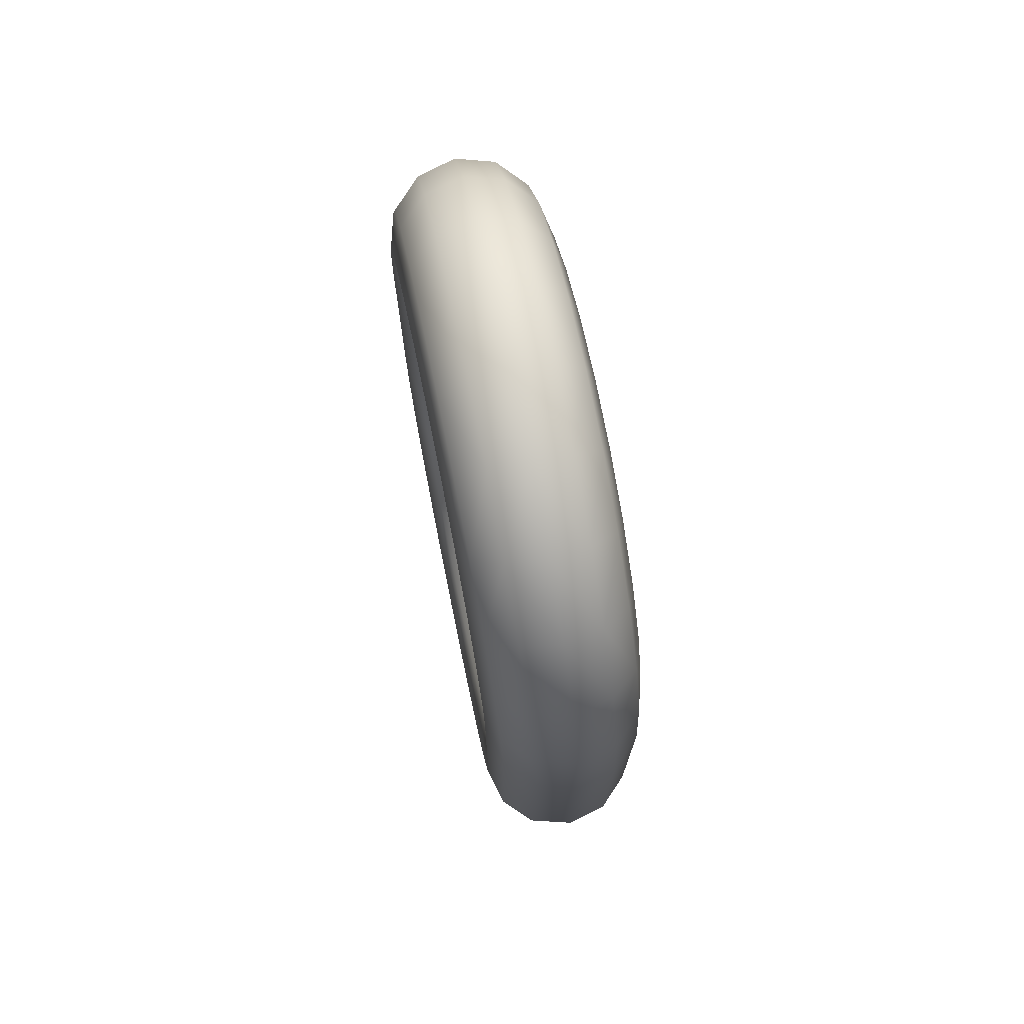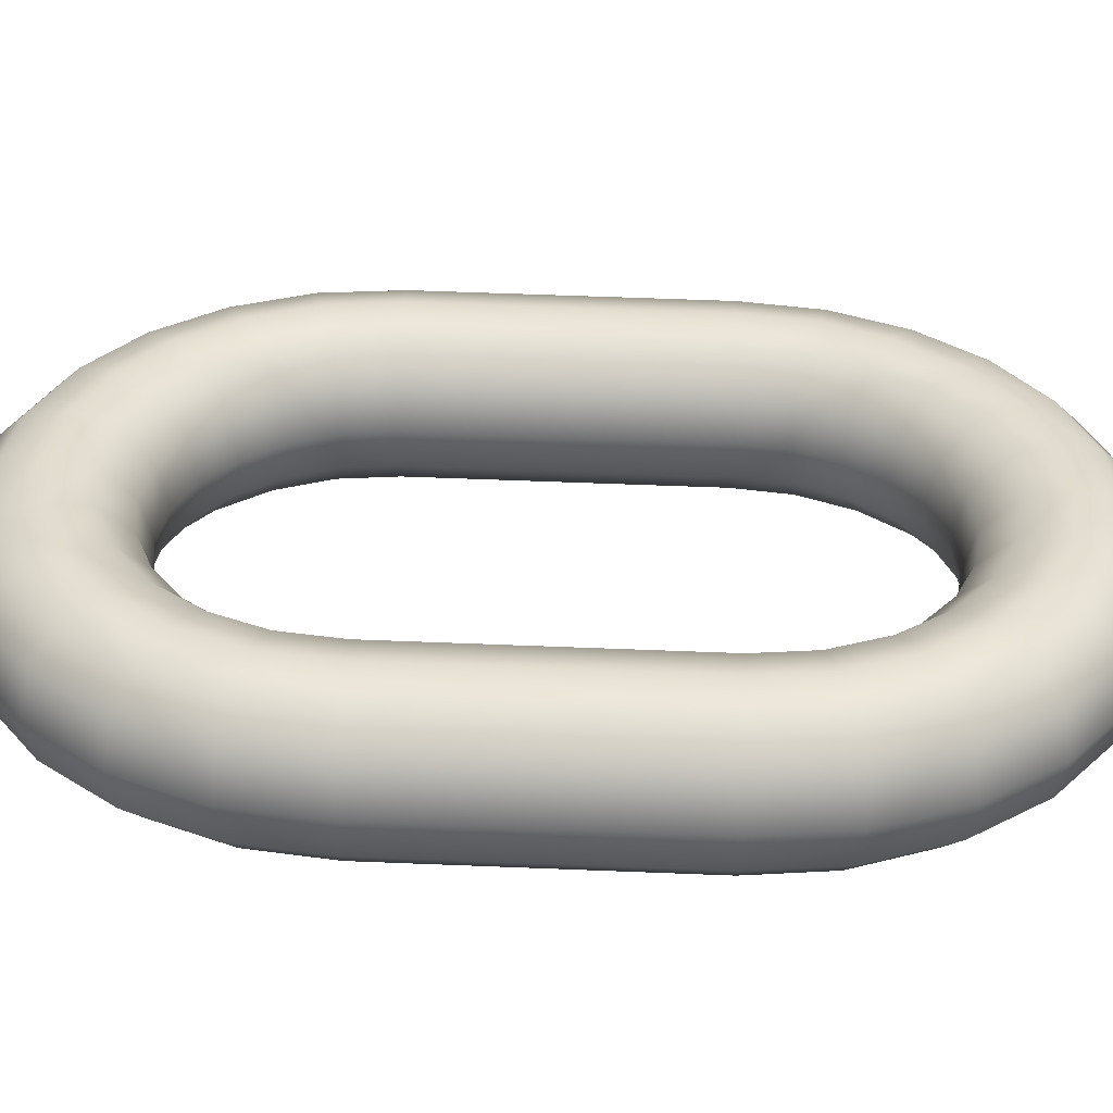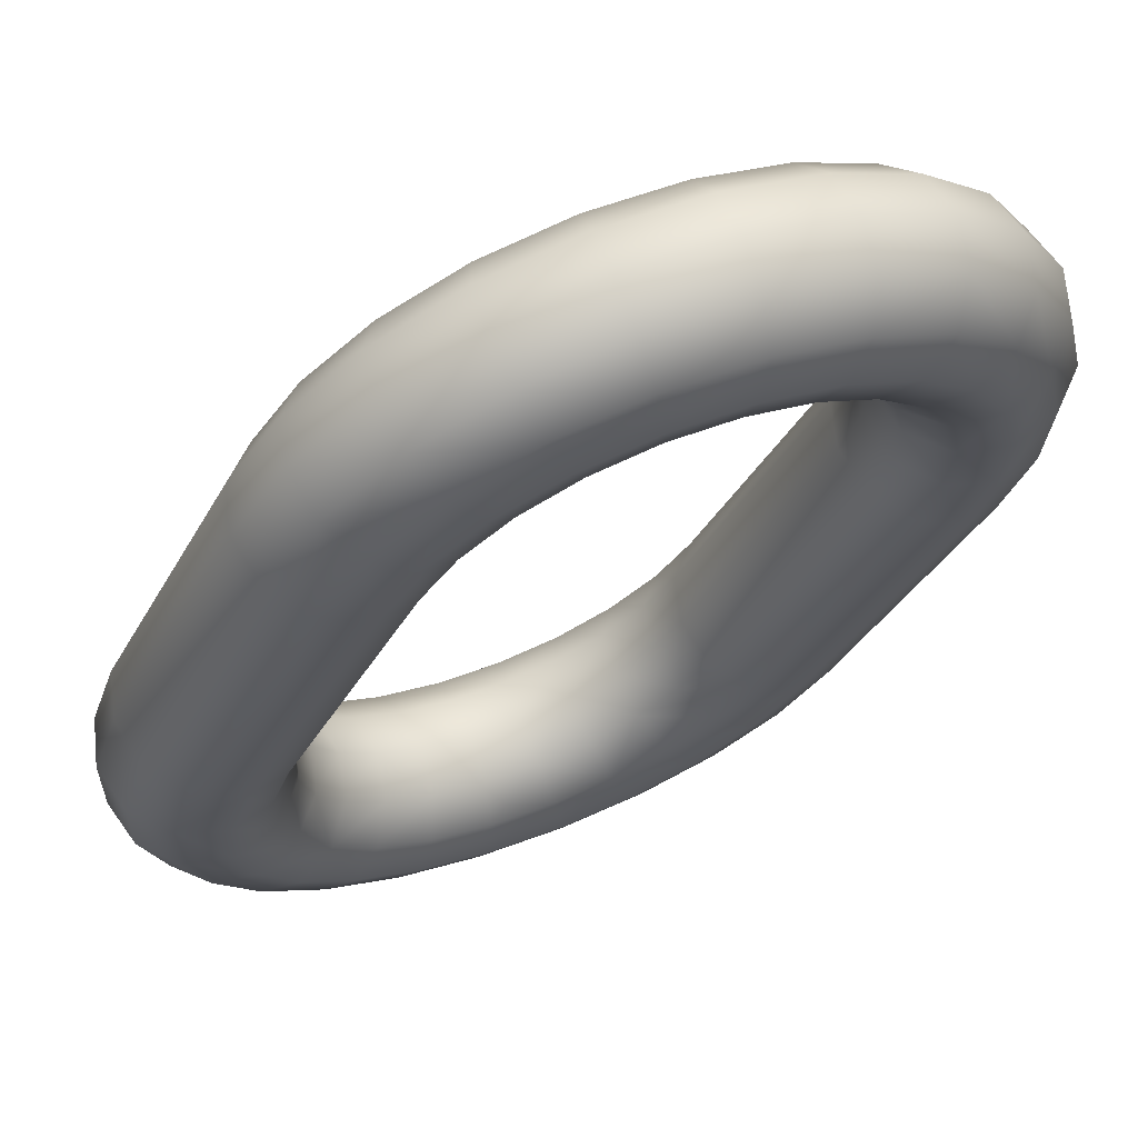
<metadata>
{"format":"obj","ext":"obj","renderer":"f3d","projection":"perspective","resolution":1024,"background":"white","views":[{"elev":74.3,"azim":-79.0,"up":"+Y"},{"elev":56.7,"azim":-87.6,"up":"+Z"},{"elev":-31.5,"azim":156.7,"up":"+Z"}]}
</metadata>
<code>
v -0.5241 6.234 -2.033
v -0.5221 6.234 -2.033
v -0.5225 6.237 -2.033
v -0.5275 6.236 -2.036
v -0.5272 6.234 -2.036
v -0.526 6.234 -2.034
v -0.527 6.237 -2.039
v -0.5267 6.234 -2.04
v -0.5275 6.234 -2.038
v -0.5235 6.238 -2.041
v -0.5231 6.234 -2.041
v -0.5251 6.234 -2.041
v -0.52 6.234 -2.039
v -0.5212 6.234 -2.04
v -0.5217 6.238 -2.04
v -0.5209 6.238 -2.035
v -0.5202 6.238 -2.036
v -0.5217 6.242 -2.036
v -0.5254 6.239 -2.033
v -0.5244 6.237 -2.033
v -0.5263 6.236 -2.034
v -0.5271 6.239 -2.034
v -0.5286 6.239 -2.037
v -0.5278 6.236 -2.038
v -0.5249 6.241 -2.04
v -0.5255 6.237 -2.041
v -0.5205 6.234 -2.035
v -0.5197 6.234 -2.037
v -0.5205 6.238 -2.038
v -0.522 6.242 -2.038
v -0.5236 6.24 -2.033
v -0.528 6.239 -2.039
v -0.5232 6.242 -2.039
v -0.5244 6.244 -2.033
v -0.5223 6.241 -2.034
v -0.5255 6.243 -2.032
v -0.527 6.242 -2.032
v -0.5283 6.238 -2.035
v -0.5284 6.241 -2.033
v -0.5295 6.24 -2.035
v -0.5299 6.241 -2.037
v -0.5266 6.24 -2.04
v -0.5296 6.242 -2.038
v -0.527 6.244 -2.039
v -0.5255 6.245 -2.038
v -0.5244 6.246 -2.037
v -0.524 6.245 -2.035
v -0.5276 6.248 -2.035
v -0.5279 6.245 -2.031
v -0.529 6.243 -2.031
v -0.5302 6.242 -2.032
v -0.5312 6.242 -2.034
v -0.5316 6.243 -2.037
v -0.5285 6.243 -2.039
v -0.5309 6.245 -2.038
v -0.5298 6.247 -2.038
v -0.5286 6.248 -2.037
v -0.5272 6.247 -2.032
v -0.5271 6.248 -2.034
v -0.5306 6.25 -2.032
v -0.5307 6.246 -2.03
v -0.5313 6.244 -2.03
v -0.5322 6.243 -2.031
v -0.5331 6.242 -2.033
v -0.5317 6.242 -2.036
v -0.5339 6.244 -2.037
v -0.533 6.248 -2.037
v -0.5312 6.25 -2.034
v -0.5352 6.251 -2.032
v -0.5304 6.248 -2.031
v -0.5339 6.249 -2.029
v -0.5339 6.245 -2.029
v -0.5344 6.243 -2.031
v -0.5359 6.243 -2.034
v -0.5337 6.243 -2.035
v -0.5337 6.246 -2.037
v -0.5365 6.245 -2.035
v -0.5365 6.249 -2.035
v -0.5321 6.25 -2.036
v -0.5359 6.25 -2.034
v -0.5382 6.25 -2.029
v -0.5344 6.25 -2.031
v -0.5337 6.247 -2.029
v -0.5373 6.248 -2.028
v -0.5367 6.246 -2.027
v -0.5364 6.244 -2.028
v -0.5352 6.243 -2.032
v -0.5366 6.243 -2.03
v -0.5381 6.243 -2.033
v -0.539 6.244 -2.034
v -0.5397 6.246 -2.035
v -0.5367 6.247 -2.036
v -0.5397 6.25 -2.033
v -0.5418 6.248 -2.027
v -0.5395 6.245 -2.026
v -0.5387 6.242 -2.029
v -0.5392 6.242 -2.031
v -0.5372 6.242 -2.031
v -0.5402 6.242 -2.032
v -0.5414 6.243 -2.033
v -0.5399 6.248 -2.034
v -0.5425 6.245 -2.034
v -0.5432 6.247 -2.033
v -0.5391 6.25 -2.031
v -0.5433 6.248 -2.031
v -0.5448 6.245 -2.026
v -0.5428 6.248 -2.029
v -0.5406 6.247 -2.026
v -0.5434 6.244 -2.025
v -0.5408 6.242 -2.026
v -0.5388 6.243 -2.027
v -0.5408 6.24 -2.03
v -0.5419 6.241 -2.032
v -0.5434 6.242 -2.033
v -0.5449 6.243 -2.033
v -0.546 6.244 -2.032
v -0.5459 6.246 -2.028
v -0.5472 6.242 -2.025
v -0.5419 6.243 -2.025
v -0.5455 6.241 -2.024
v -0.5423 6.239 -2.026
v -0.5404 6.241 -2.028
v -0.5421 6.238 -2.029
v -0.5449 6.239 -2.032
v -0.5467 6.24 -2.032
v -0.5487 6.242 -2.029
v -0.5463 6.245 -2.03
v -0.5484 6.242 -2.027
v -0.5487 6.238 -2.025
v -0.5449 6.237 -2.024
v -0.5437 6.24 -2.025
v -0.5417 6.239 -2.027
v -0.5433 6.237 -2.025
v -0.5429 6.236 -2.029
v -0.5441 6.236 -2.031
v -0.5432 6.239 -2.031
v -0.5459 6.237 -2.032
v -0.5479 6.237 -2.031
v -0.5481 6.241 -2.031
v -0.5502 6.238 -2.028
v -0.5499 6.238 -2.026
v -0.5492 6.234 -2.024
v -0.5468 6.238 -2.024
v -0.5473 6.234 -2.024
v -0.5437 6.234 -2.025
v -0.5429 6.234 -2.027
v -0.5426 6.236 -2.027
v -0.5431 6.234 -2.029
v -0.5444 6.234 -2.031
v -0.5483 6.234 -2.031
v -0.5499 6.234 -2.03
v -0.5494 6.238 -2.03
v -0.5507 6.234 -2.028
v -0.5504 6.234 -2.026
v -0.5205 6.216 -2.038
v -0.5217 6.216 -2.04
v -0.5212 6.22 -2.04
v -0.5235 6.217 -2.041
v -0.5255 6.217 -2.041
v -0.5251 6.22 -2.041
v -0.527 6.218 -2.039
v -0.5267 6.22 -2.04
v -0.5278 6.218 -2.038
v -0.5275 6.22 -2.038
v -0.5275 6.218 -2.036
v -0.5272 6.22 -2.036
v -0.5263 6.218 -2.034
v -0.5244 6.218 -2.033
v -0.5241 6.22 -2.033
v -0.5225 6.217 -2.033
v -0.5209 6.217 -2.035
v -0.5205 6.22 -2.035
v -0.5202 6.216 -2.036
v -0.5197 6.22 -2.037
v -0.522 6.212 -2.038
v -0.5232 6.212 -2.039
v -0.5249 6.213 -2.04
v -0.5266 6.214 -2.04
v -0.528 6.215 -2.039
v -0.5286 6.216 -2.037
v -0.5283 6.216 -2.035
v -0.5271 6.216 -2.034
v -0.5254 6.215 -2.033
v -0.5236 6.214 -2.033
v -0.5223 6.213 -2.034
v -0.5217 6.212 -2.036
v -0.5244 6.209 -2.037
v -0.5255 6.209 -2.038
v -0.527 6.21 -2.039
v -0.5285 6.211 -2.039
v -0.5296 6.213 -2.038
v -0.5299 6.214 -2.037
v -0.5295 6.214 -2.035
v -0.5284 6.214 -2.033
v -0.527 6.213 -2.032
v -0.5255 6.211 -2.032
v -0.5244 6.21 -2.033
v -0.524 6.209 -2.035
v -0.5276 6.206 -2.035
v -0.5286 6.206 -2.037
v -0.5298 6.208 -2.038
v -0.5309 6.209 -2.038
v -0.5316 6.211 -2.037
v -0.5317 6.212 -2.036
v -0.5312 6.213 -2.034
v -0.5302 6.212 -2.032
v -0.529 6.211 -2.031
v -0.5279 6.209 -2.031
v -0.5272 6.208 -2.032
v -0.5271 6.206 -2.034
v -0.5312 6.204 -2.034
v -0.5321 6.205 -2.036
v -0.533 6.206 -2.037
v -0.5337 6.208 -2.037
v -0.5339 6.21 -2.037
v -0.5337 6.211 -2.035
v -0.5331 6.212 -2.033
v -0.5322 6.211 -2.031
v -0.5313 6.21 -2.03
v -0.5307 6.208 -2.03
v -0.5304 6.206 -2.031
v -0.5306 6.205 -2.032
v -0.5352 6.204 -2.032
v -0.5359 6.204 -2.034
v -0.5365 6.206 -2.035
v -0.5367 6.208 -2.036
v -0.5365 6.21 -2.035
v -0.5359 6.211 -2.034
v -0.5352 6.212 -2.032
v -0.5344 6.211 -2.031
v -0.5339 6.21 -2.029
v -0.5337 6.208 -2.029
v -0.5339 6.206 -2.029
v -0.5344 6.204 -2.031
v -0.5391 6.204 -2.031
v -0.5397 6.205 -2.033
v -0.5399 6.206 -2.034
v -0.5397 6.208 -2.035
v -0.539 6.21 -2.034
v -0.5381 6.211 -2.033
v -0.5372 6.212 -2.031
v -0.5366 6.211 -2.03
v -0.5364 6.21 -2.028
v -0.5367 6.208 -2.027
v -0.5373 6.206 -2.028
v -0.5382 6.205 -2.029
v -0.5428 6.206 -2.029
v -0.5433 6.206 -2.031
v -0.5432 6.208 -2.033
v -0.5425 6.209 -2.034
v -0.5414 6.211 -2.033
v -0.5402 6.212 -2.032
v -0.5392 6.213 -2.031
v -0.5387 6.212 -2.029
v -0.5388 6.211 -2.027
v -0.5395 6.209 -2.026
v -0.5406 6.208 -2.026
v -0.5418 6.206 -2.027
v -0.5459 6.209 -2.028
v -0.5463 6.209 -2.03
v -0.546 6.21 -2.032
v -0.5449 6.211 -2.033
v -0.5434 6.213 -2.033
v -0.5419 6.214 -2.032
v -0.5408 6.214 -2.03
v -0.5404 6.214 -2.028
v -0.5408 6.213 -2.026
v -0.5419 6.211 -2.025
v -0.5434 6.21 -2.025
v -0.5448 6.209 -2.026
v -0.5484 6.212 -2.027
v -0.5487 6.212 -2.029
v -0.5481 6.213 -2.031
v -0.5467 6.214 -2.032
v -0.5449 6.215 -2.032
v -0.5432 6.216 -2.031
v -0.5421 6.216 -2.029
v -0.5417 6.216 -2.027
v -0.5423 6.215 -2.026
v -0.5437 6.214 -2.025
v -0.5455 6.213 -2.024
v -0.5472 6.212 -2.025
v -0.5499 6.216 -2.026
v -0.5502 6.216 -2.028
v -0.5494 6.217 -2.03
v -0.5479 6.217 -2.031
v -0.5459 6.218 -2.032
v -0.5441 6.218 -2.031
v -0.5429 6.218 -2.029
v -0.5426 6.218 -2.027
v -0.5433 6.218 -2.025
v -0.5449 6.217 -2.024
v -0.5468 6.217 -2.024
v -0.5487 6.216 -2.025
v -0.5504 6.22 -2.026
v -0.5507 6.22 -2.028
v -0.5499 6.22 -2.03
v -0.5483 6.22 -2.031
v -0.5463 6.22 -2.031
v -0.5444 6.22 -2.031
v -0.5431 6.22 -2.029
v -0.5429 6.22 -2.027
v -0.5437 6.22 -2.025
v -0.5453 6.22 -2.024
v -0.5473 6.22 -2.024
v -0.5492 6.22 -2.024
v -0.5463 6.234 -2.031
v -0.5453 6.234 -2.024
v -0.5231 6.22 -2.041
v -0.526 6.22 -2.034
v -0.5221 6.22 -2.033
v -0.52 6.22 -2.039
f 1 2 3
f 4 5 6
f 7 8 9
f 10 11 12
f 13 14 15
f 16 17 18
f 19 20 3
f 4 21 22
f 23 24 4
f 25 10 26
f 15 10 25
f 27 28 17
f 3 2 27
f 6 1 20
f 24 9 5
f 26 12 8
f 15 14 11
f 17 29 30
f 31 3 16
f 21 20 19
f 32 7 24
f 26 7 32
f 29 15 33
f 28 13 29
f 34 35 18
f 36 31 35
f 37 19 31
f 22 19 37
f 38 22 39
f 23 38 40
f 32 23 41
f 42 32 43
f 44 25 42
f 33 25 44
f 30 33 45
f 18 30 46
f 47 46 48
f 49 36 34
f 50 37 36
f 51 39 37
f 40 39 51
f 41 40 52
f 53 43 41
f 54 43 53
f 44 54 55
f 45 44 56
f 46 45 57
f 58 34 47
f 58 59 60
f 61 49 58
f 62 50 49
f 63 51 50
f 64 52 51
f 65 52 64
f 66 53 65
f 55 53 66
f 67 56 55
f 57 56 67
f 68 48 57
f 60 59 48
f 60 68 69
f 61 70 71
f 72 62 61
f 73 63 62
f 64 63 73
f 74 75 64
f 66 75 74
f 76 66 77
f 78 67 76
f 79 67 78
f 68 79 80
f 71 70 60
f 81 82 69
f 83 71 84
f 72 83 85
f 73 72 86
f 87 73 88
f 89 74 87
f 90 77 74
f 91 92 77
f 78 92 91
f 93 80 78
f 69 80 93
f 71 82 81
f 84 81 94
f 95 85 84
f 86 85 95
f 96 88 86
f 97 98 88
f 99 89 98
f 90 89 99
f 91 90 100
f 101 91 102
f 93 101 103
f 104 93 105
f 94 81 104
f 106 94 107
f 95 108 109
f 110 111 95
f 96 111 110
f 112 97 96
f 113 99 97
f 114 100 99
f 115 102 100
f 103 102 115
f 105 103 116
f 117 107 105
f 108 94 106
f 118 106 117
f 119 109 120
f 121 110 119
f 122 110 121
f 123 112 122
f 113 112 123
f 124 114 113
f 115 114 124
f 116 115 125
f 126 127 116
f 128 117 127
f 120 109 106
f 120 118 129
f 130 131 120
f 121 131 130
f 132 121 133
f 134 123 132
f 135 136 123
f 137 124 136
f 138 125 124
f 139 125 138
f 140 126 139
f 141 128 126
f 118 128 141
f 142 129 141
f 130 143 144
f 145 133 130
f 146 147 133
f 134 147 146
f 135 134 148
f 137 135 149
f 150 138 137
f 151 152 138
f 153 140 152
f 154 141 140
f 143 129 142
f 155 156 157
f 157 156 158
f 158 159 160
f 160 159 161
f 162 161 163
f 164 163 165
f 166 165 167
f 167 168 169
f 169 168 170
f 170 171 172
f 172 171 173
f 174 173 155
f 155 175 176
f 176 177 158
f 158 177 178
f 159 178 179
f 179 180 163
f 163 180 181
f 165 181 182
f 167 182 183
f 183 184 170
f 184 185 171
f 171 185 186
f 173 186 175
f 187 188 176
f 188 189 177
f 177 189 190
f 178 190 191
f 191 192 180
f 180 192 193
f 193 194 182
f 182 194 195
f 183 195 196
f 196 197 185
f 185 197 198
f 186 198 187
f 199 200 188
f 188 200 201
f 189 201 202
f 190 202 203
f 203 204 192
f 192 204 205
f 193 205 206
f 194 206 207
f 195 207 208
f 196 208 209
f 197 209 210
f 210 199 187
f 199 211 212
f 212 213 201
f 213 214 202
f 214 215 203
f 203 215 216
f 204 216 217
f 205 217 218
f 206 218 219
f 207 219 220
f 208 220 221
f 209 221 222
f 210 222 211
f 211 223 224
f 212 224 225
f 213 225 226
f 214 226 227
f 215 227 228
f 228 229 217
f 229 230 218
f 230 231 219
f 219 231 232
f 232 233 221
f 221 233 234
f 234 223 211
f 235 236 224
f 236 237 225
f 237 238 226
f 238 239 227
f 239 240 228
f 240 241 229
f 229 241 242
f 230 242 243
f 243 244 232
f 244 245 233
f 245 246 234
f 234 246 235
f 235 247 248
f 236 248 249
f 249 250 238
f 238 250 251
f 239 251 252
f 252 253 241
f 253 254 242
f 242 254 255
f 255 256 244
f 256 257 245
f 257 258 246
f 258 247 235
f 247 259 260
f 248 260 261
f 249 261 262
f 250 262 263
f 263 264 252
f 252 264 265
f 253 265 266
f 254 266 267
f 267 268 256
f 268 269 257
f 257 269 270
f 258 270 259
f 271 272 260
f 260 272 273
f 273 274 262
f 274 275 263
f 263 275 276
f 276 277 265
f 265 277 278
f 278 279 267
f 267 279 280
f 268 280 281
f 281 282 270
f 270 282 271
f 271 283 284
f 272 284 285
f 273 285 286
f 286 287 275
f 287 288 276
f 288 289 277
f 289 290 278
f 290 291 279
f 279 291 292
f 292 293 281
f 293 294 282
f 282 294 283
f 283 295 296
f 296 297 285
f 297 298 286
f 298 299 287
f 299 300 288
f 288 300 301
f 301 302 290
f 302 303 291
f 291 303 304
f 292 304 305
f 305 306 294
f 306 295 283
f 298 150 307
f 298 297 151
f 296 153 151
f 295 154 153
f 306 142 154
f 305 144 142
f 304 308 144
f 303 145 308
f 302 146 145
f 301 148 146
f 300 149 148
f 299 307 149
f 11 309 160
f 160 162 8
f 162 164 9
f 164 166 5
f 166 310 6
f 310 169 1
f 169 311 2
f 311 172 27
f 172 174 28
f 174 312 13
f 312 157 14
f 157 309 11
f 20 1 3
f 21 4 6
f 24 7 9
f 26 10 12
f 29 13 15
f 35 16 18
f 31 19 3
f 38 4 22
f 38 23 4
f 42 25 26
f 33 15 25
f 16 27 17
f 16 3 27
f 21 6 20
f 4 24 5
f 7 26 8
f 10 15 11
f 18 17 30
f 35 31 16
f 22 21 19
f 23 32 24
f 42 26 32
f 30 29 33
f 17 28 29
f 47 34 18
f 34 36 35
f 36 37 31
f 39 22 37
f 40 38 39
f 41 23 40
f 43 32 41
f 54 42 43
f 54 44 42
f 45 33 44
f 46 30 45
f 47 18 46
f 59 47 48
f 58 49 34
f 49 50 36
f 50 51 37
f 52 40 51
f 65 41 52
f 65 53 41
f 55 54 53
f 56 44 55
f 57 45 56
f 48 46 57
f 59 58 47
f 70 58 60
f 70 61 58
f 61 62 49
f 62 63 50
f 63 64 51
f 75 65 64
f 75 66 65
f 76 55 66
f 76 67 55
f 79 57 67
f 79 68 57
f 68 60 48
f 82 60 69
f 83 61 71
f 83 72 61
f 72 73 62
f 87 64 73
f 87 74 64
f 77 66 74
f 92 76 77
f 92 78 76
f 80 79 78
f 69 68 80
f 82 71 60
f 104 81 69
f 85 83 84
f 86 72 85
f 88 73 86
f 98 87 88
f 98 89 87
f 89 90 74
f 90 91 77
f 101 78 91
f 101 93 78
f 104 69 93
f 84 71 81
f 108 84 94
f 108 95 84
f 111 86 95
f 111 96 86
f 96 97 88
f 97 99 98
f 100 90 99
f 102 91 100
f 103 101 102
f 105 93 103
f 107 104 105
f 107 94 104
f 117 106 107
f 119 95 109
f 119 110 95
f 122 96 110
f 122 112 96
f 112 113 97
f 113 114 99
f 114 115 100
f 116 103 115
f 127 105 116
f 127 117 105
f 109 108 106
f 128 118 117
f 131 119 120
f 131 121 119
f 132 122 121
f 132 123 122
f 136 113 123
f 136 124 113
f 125 115 124
f 139 116 125
f 139 126 116
f 126 128 127
f 118 120 106
f 143 120 129
f 143 130 120
f 133 121 130
f 147 132 133
f 147 134 132
f 134 135 123
f 135 137 136
f 137 138 124
f 152 139 138
f 152 140 139
f 140 141 126
f 129 118 141
f 154 142 141
f 308 130 144
f 308 145 130
f 145 146 133
f 148 134 146
f 149 135 148
f 307 137 149
f 307 150 137
f 150 151 138
f 151 153 152
f 153 154 140
f 144 143 142
f 312 155 157
f 309 157 158
f 309 158 160
f 162 160 161
f 164 162 163
f 166 164 165
f 310 166 167
f 310 167 169
f 311 169 170
f 311 170 172
f 174 172 173
f 312 174 155
f 156 155 176
f 156 176 158
f 159 158 178
f 161 159 179
f 161 179 163
f 165 163 181
f 167 165 182
f 168 167 183
f 168 183 170
f 170 184 171
f 173 171 186
f 155 173 175
f 175 187 176
f 176 188 177
f 178 177 190
f 179 178 191
f 179 191 180
f 181 180 193
f 181 193 182
f 183 182 195
f 184 183 196
f 184 196 185
f 186 185 198
f 175 186 187
f 187 199 188
f 189 188 201
f 190 189 202
f 191 190 203
f 191 203 192
f 193 192 205
f 194 193 206
f 195 194 207
f 196 195 208
f 197 196 209
f 198 197 210
f 198 210 187
f 200 199 212
f 200 212 201
f 201 213 202
f 202 214 203
f 204 203 216
f 205 204 217
f 206 205 218
f 207 206 219
f 208 207 220
f 209 208 221
f 210 209 222
f 199 210 211
f 212 211 224
f 213 212 225
f 214 213 226
f 215 214 227
f 216 215 228
f 216 228 217
f 217 229 218
f 218 230 219
f 220 219 232
f 220 232 221
f 222 221 234
f 222 234 211
f 223 235 224
f 224 236 225
f 225 237 226
f 226 238 227
f 227 239 228
f 228 240 229
f 230 229 242
f 231 230 243
f 231 243 232
f 232 244 233
f 233 245 234
f 223 234 235
f 236 235 248
f 237 236 249
f 237 249 238
f 239 238 251
f 240 239 252
f 240 252 241
f 241 253 242
f 243 242 255
f 243 255 244
f 244 256 245
f 245 257 246
f 246 258 235
f 248 247 260
f 249 248 261
f 250 249 262
f 251 250 263
f 251 263 252
f 253 252 265
f 254 253 266
f 255 254 267
f 255 267 256
f 256 268 257
f 258 257 270
f 247 258 259
f 259 271 260
f 261 260 273
f 261 273 262
f 262 274 263
f 264 263 276
f 264 276 265
f 266 265 278
f 266 278 267
f 268 267 280
f 269 268 281
f 269 281 270
f 259 270 271
f 272 271 284
f 273 272 285
f 274 273 286
f 274 286 275
f 275 287 276
f 276 288 277
f 277 289 278
f 278 290 279
f 280 279 292
f 280 292 281
f 281 293 282
f 271 282 283
f 284 283 296
f 284 296 285
f 285 297 286
f 286 298 287
f 287 299 288
f 289 288 301
f 289 301 290
f 290 302 291
f 292 291 304
f 293 292 305
f 293 305 294
f 294 306 283
f 299 298 307
f 150 298 151
f 297 296 151
f 296 295 153
f 295 306 154
f 306 305 142
f 305 304 144
f 304 303 308
f 303 302 145
f 302 301 146
f 301 300 148
f 300 299 149
f 12 11 160
f 12 160 8
f 8 162 9
f 9 164 5
f 5 166 6
f 6 310 1
f 1 169 2
f 2 311 27
f 27 172 28
f 28 174 13
f 13 312 14
f 14 157 11

</code>
